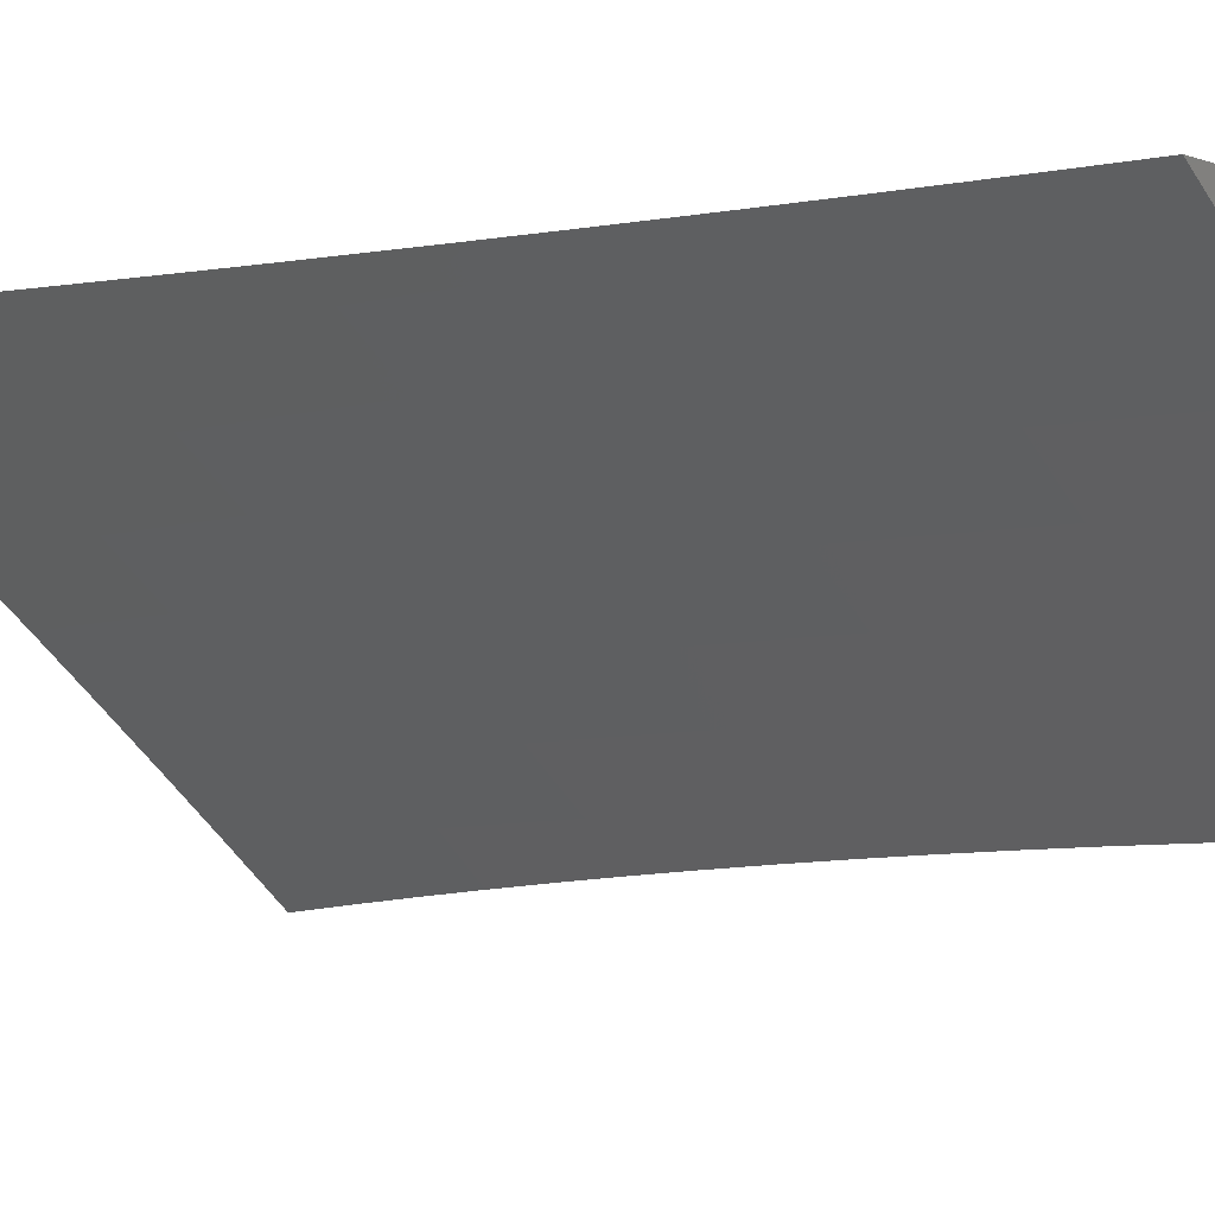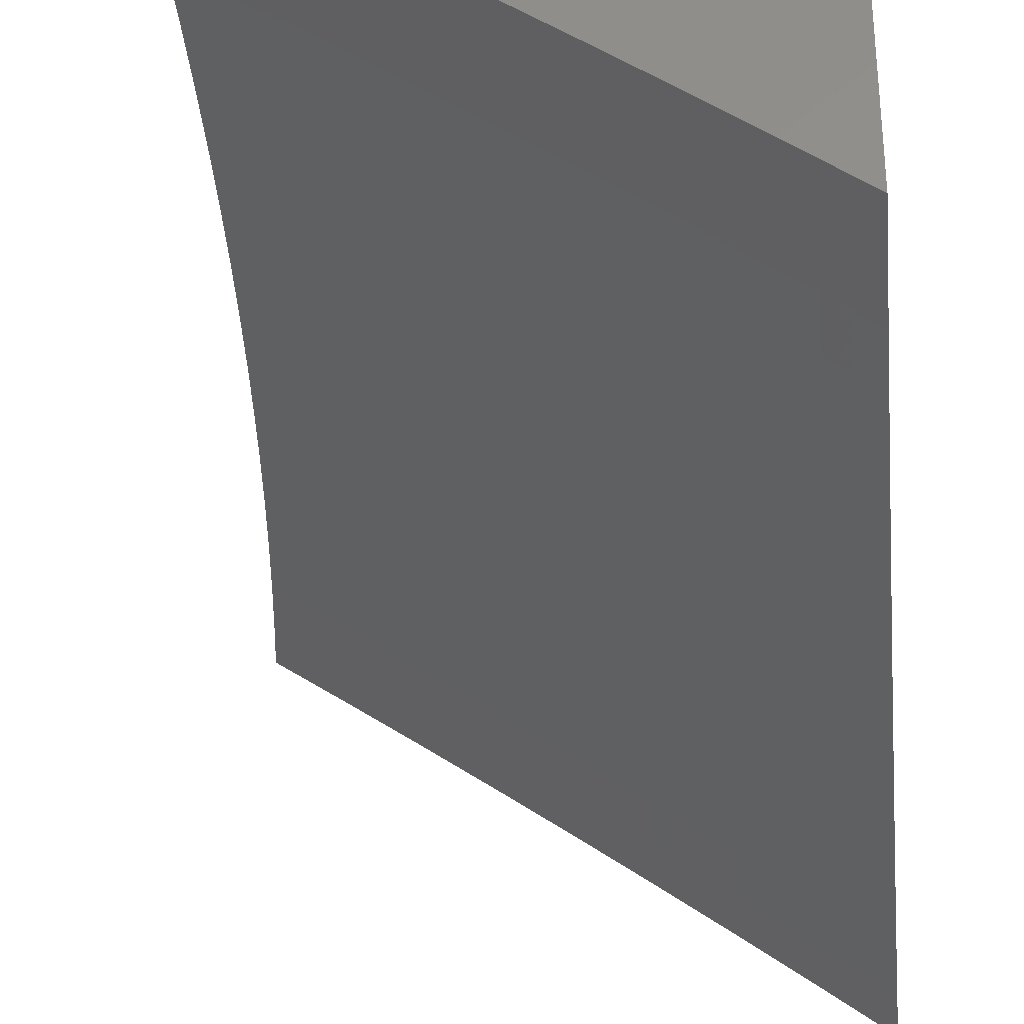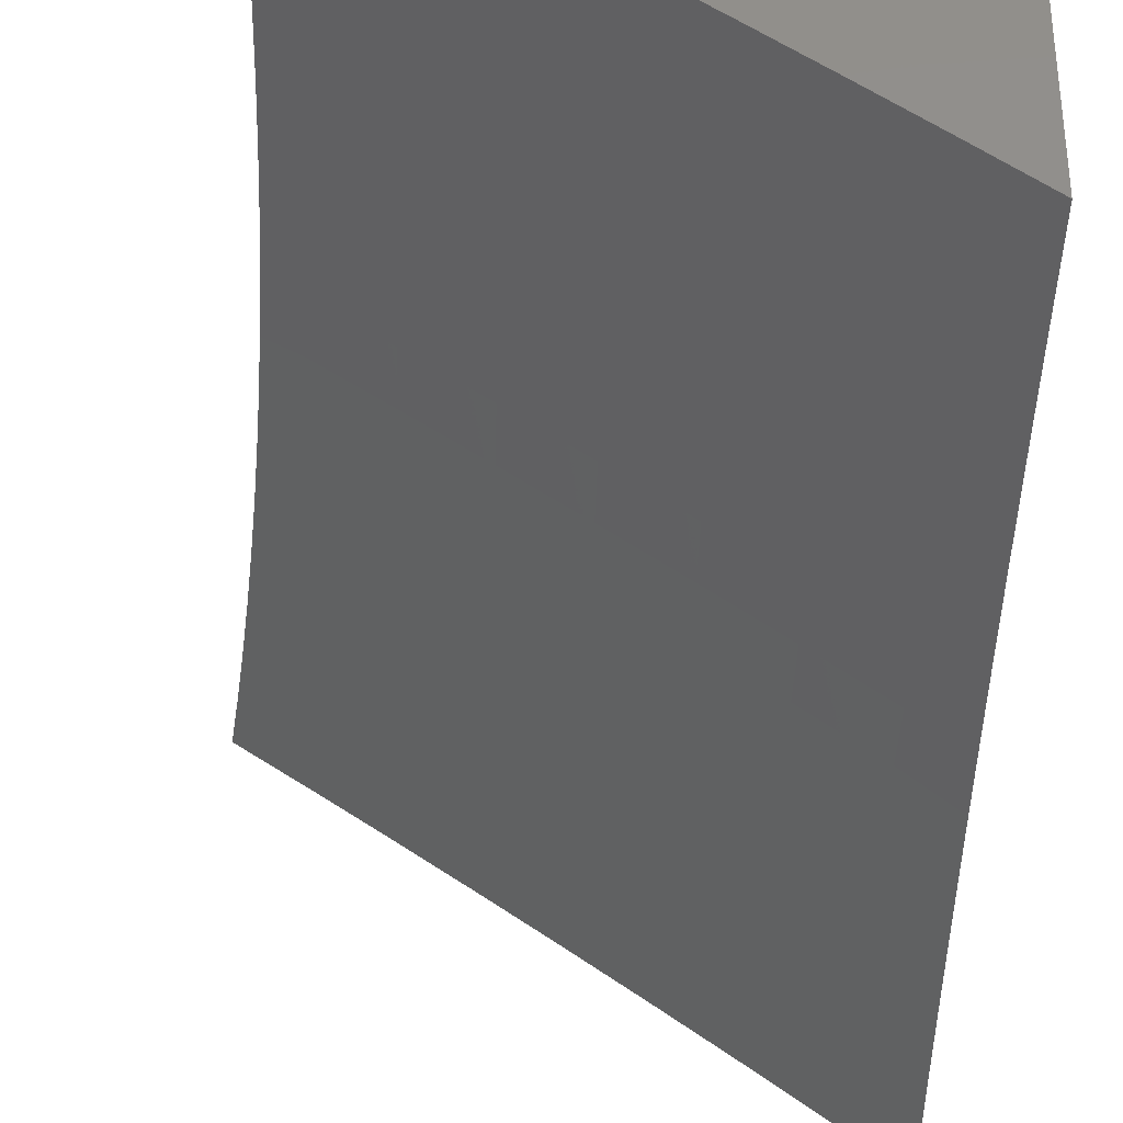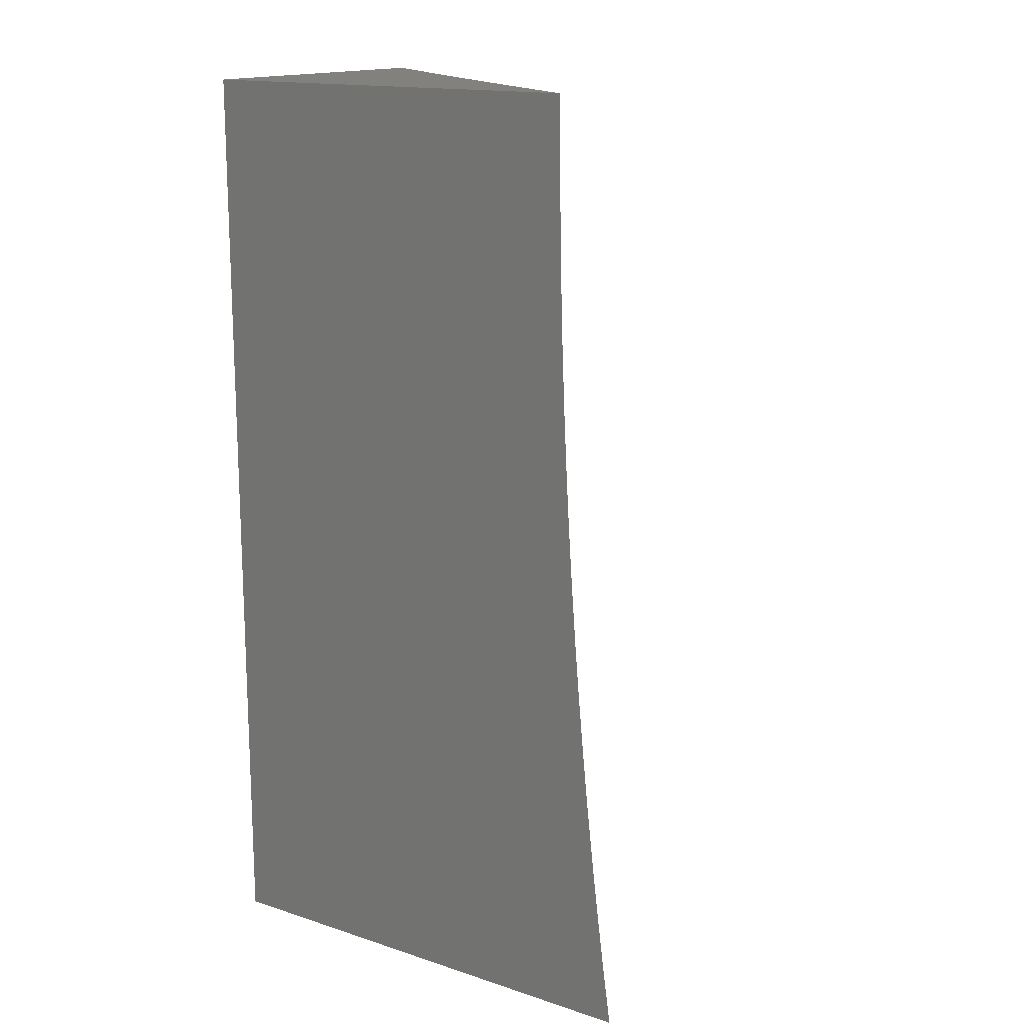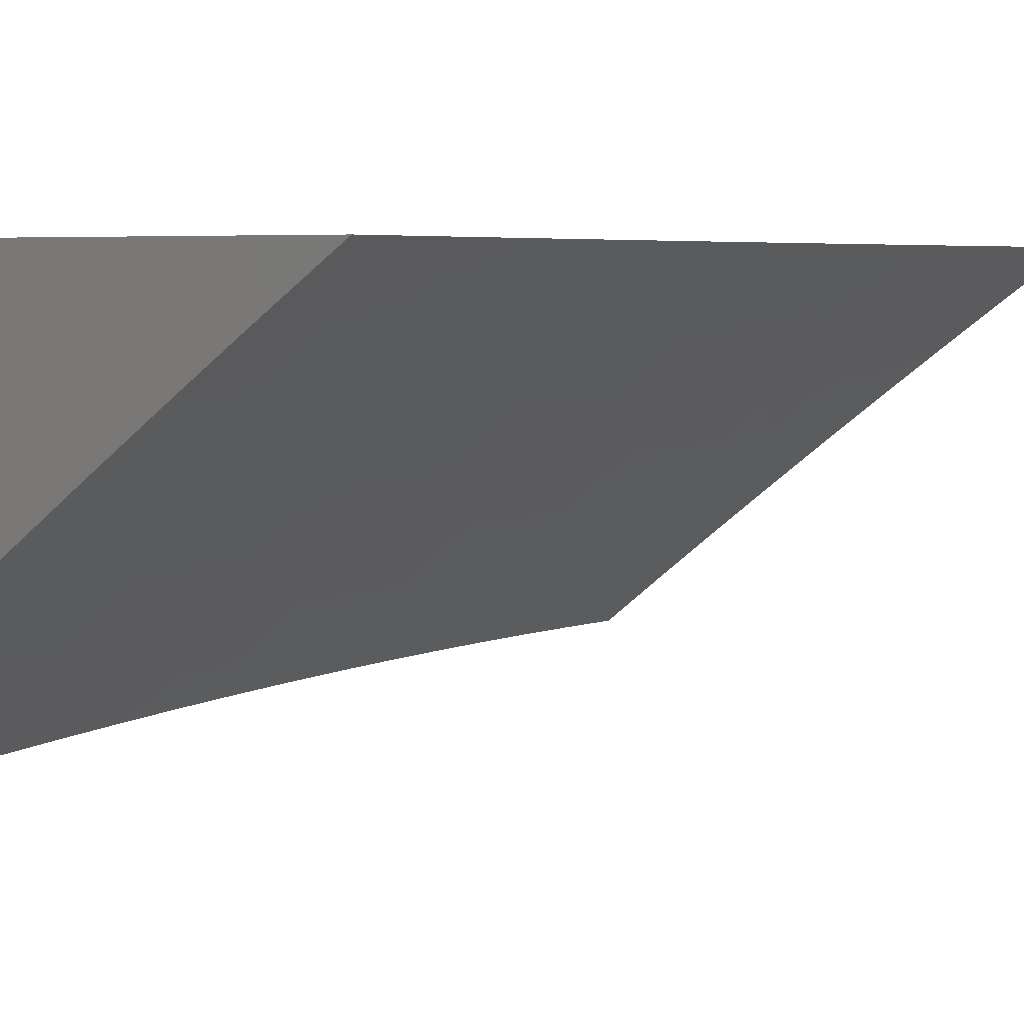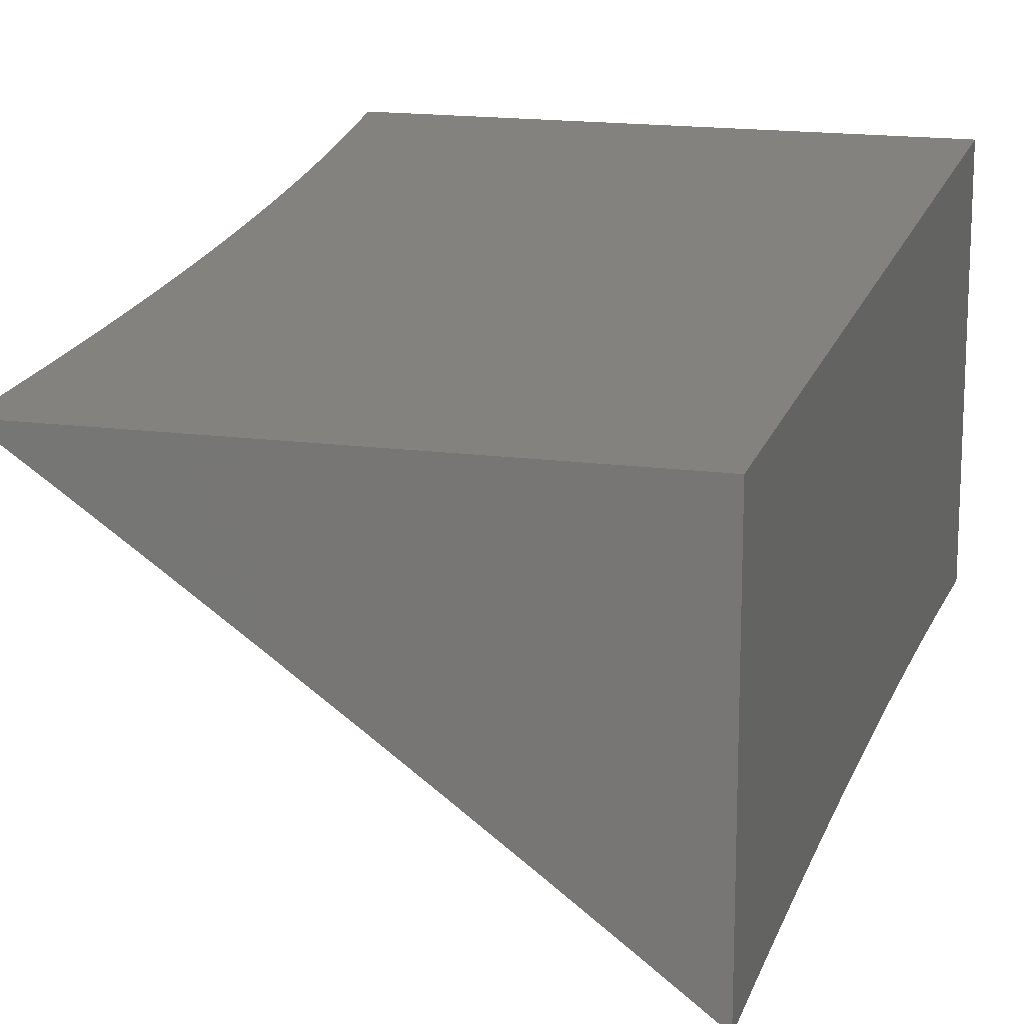
<metadata>
{"format":"stl","ext":"stl","renderer":"f3d","projection":"perspective","resolution":1024,"background":"white","views":[{"elev":-3.7,"azim":-51.6,"up":"+Y"},{"elev":-33.5,"azim":5.8,"up":"+Y"},{"elev":-36.2,"azim":-0.2,"up":"+Y"},{"elev":15.6,"azim":-145.8,"up":"+Z"},{"elev":4.2,"azim":-144.0,"up":"+Y"},{"elev":17.0,"azim":14.7,"up":"+Y"}]}
</metadata>
<code>
# stl→obj: 155 verts, 306 faces
v 6.484 9 -1
v 6.55 8.954 -1
v 6.493 9 -0.9379
v 6.553 8.959 -0.9367
v 6.501 9 -0.8757
v 6.555 8.962 -0.8734
v 6.509 9 -0.8134
v 6.558 8.966 -0.8103
v 6.516 9 -0.7511
v 6.56 8.969 -0.7473
v 6.522 9 -0.6887
v 6.563 8.972 -0.6844
v 6.528 9 -0.6263
v 6.565 8.975 -0.6216
v 6.533 9 -0.5638
v 6.566 8.977 -0.5589
v 6.538 9 -0.5013
v 6.568 8.979 -0.4963
v 6.542 9 -0.4387
v 6.569 8.981 -0.4338
v 6.546 9 -0.3761
v 6.571 8.983 -0.3715
v 6.549 9 -0.3135
v 6.572 8.984 -0.3092
v 6.552 9 -0.2508
v 6.572 8.986 -0.2471
v 6.554 9 -0.1882
v 6.573 8.987 -0.1852
v 6.555 9 -0.1255
v 6.574 8.987 -0.1233
v 6.556 9 -0.06274
v 6.574 8.988 -0.06159
v 6.556 9 0
v 6.613 8.96 2.089e-34
v 6.639 8.941 -0.06159
v 6.669 8.921 3.98e-34
v 6.705 8.895 -0.06159
v 6.724 8.88 5.472e-34
v 6.769 8.848 -0.06159
v 6.78 8.84 6.367e-34
v 6.834 8.8 -0.06159
v 6.835 8.799 6.467e-34
v 6.891 8.758 5.571e-34
v 6.898 8.752 -0.06159
v 6.945 8.716 3.482e-34
v 6.962 8.703 -0.06159
v 7 8.674 0
v 7 8.674 -0.06262
v 6.962 8.703 -0.1233
v 7 8.674 -0.1252
v 6.961 8.702 -0.1852
v 7 8.673 -0.1878
v 6.961 8.701 -0.2471
v 7 8.671 -0.2504
v 6.96 8.7 -0.3092
v 7 8.669 -0.313
v 6.959 8.699 -0.3715
v 7 8.667 -0.3756
v 6.958 8.697 -0.4338
v 7 8.665 -0.4381
v 6.956 8.696 -0.4963
v 7 8.661 -0.5007
v 6.954 8.693 -0.5589
v 7 8.658 -0.5632
v 6.952 8.691 -0.6216
v 7 8.654 -0.6257
v 6.95 8.688 -0.6844
v 7 8.65 -0.6881
v 6.948 8.685 -0.7473
v 7 8.645 -0.7506
v 6.946 8.682 -0.8103
v 7 8.64 -0.813
v 6.943 8.679 -0.8734
v 7 8.635 -0.8754
v 6.94 8.675 -0.9367
v 7 8.629 -0.9377
v 6.937 8.671 -1
v 7 8.622 -1
v 6.618 8.912 -0.9367
v 6.615 8.908 -1
v 6.683 8.866 -0.9367
v 6.68 8.862 -1
v 6.748 8.819 -0.9367
v 6.745 8.815 -1
v 6.812 8.771 -0.9367
v 6.809 8.767 -1
v 6.876 8.724 -0.9367
v 6.873 8.72 -1
v 6.621 8.916 -0.8734
v 6.686 8.87 -0.8734
v 6.751 8.823 -0.8734
v 6.815 8.775 -0.8734
v 6.879 8.727 -0.8734
v 6.623 8.92 -0.8103
v 6.688 8.873 -0.8103
v 6.753 8.826 -0.8103
v 6.818 8.779 -0.8103
v 6.882 8.731 -0.8103
v 6.626 8.923 -0.7473
v 6.691 8.876 -0.7473
v 6.756 8.829 -0.7473
v 6.82 8.782 -0.7473
v 6.884 8.734 -0.7473
v 6.628 8.926 -0.6844
v 6.693 8.879 -0.6844
v 6.758 8.832 -0.6844
v 6.822 8.785 -0.6844
v 6.887 8.737 -0.6844
v 6.63 8.929 -0.6216
v 6.695 8.882 -0.6216
v 6.76 8.835 -0.6216
v 6.824 8.787 -0.6216
v 6.889 8.739 -0.6216
v 6.632 8.931 -0.5589
v 6.697 8.885 -0.5589
v 6.762 8.837 -0.5589
v 6.826 8.79 -0.5589
v 6.89 8.742 -0.5589
v 6.633 8.933 -0.4963
v 6.699 8.887 -0.4963
v 6.763 8.84 -0.4963
v 6.828 8.792 -0.4963
v 6.892 8.744 -0.4963
v 6.635 8.935 -0.4338
v 6.7 8.889 -0.4338
v 6.765 8.842 -0.4338
v 6.829 8.794 -0.4338
v 6.894 8.746 -0.4338
v 6.636 8.937 -0.3715
v 6.701 8.89 -0.3715
v 6.766 8.843 -0.3715
v 6.831 8.796 -0.3715
v 6.895 8.748 -0.3715
v 6.637 8.938 -0.3092
v 6.702 8.892 -0.3092
v 6.767 8.845 -0.3092
v 6.832 8.797 -0.3092
v 6.896 8.749 -0.3092
v 6.638 8.939 -0.2471
v 6.703 8.893 -0.2471
v 6.768 8.846 -0.2471
v 6.833 8.798 -0.2471
v 6.897 8.75 -0.2471
v 6.639 8.94 -0.1852
v 6.704 8.894 -0.1852
v 6.769 8.847 -0.1852
v 6.833 8.799 -0.1852
v 6.898 8.751 -0.1852
v 6.639 8.941 -0.1233
v 6.704 8.894 -0.1233
v 6.769 8.847 -0.1233
v 6.834 8.8 -0.1233
v 6.898 8.751 -0.1233
v 7 9 0
v 7 9 -1
f 1 2 3
f 3 2 4
f 3 4 5
f 5 4 6
f 5 6 7
f 7 6 8
f 7 8 9
f 9 8 10
f 9 10 11
f 11 10 12
f 11 12 13
f 13 12 14
f 13 14 15
f 15 14 16
f 15 16 17
f 17 16 18
f 17 18 19
f 19 18 20
f 19 20 21
f 21 20 22
f 21 22 23
f 23 22 24
f 23 24 25
f 25 24 26
f 25 26 27
f 27 26 28
f 27 28 29
f 29 28 30
f 29 30 31
f 31 30 32
f 31 32 33
f 33 32 34
f 34 32 35
f 34 35 36
f 36 35 37
f 36 37 38
f 38 37 39
f 38 39 40
f 40 39 41
f 40 41 42
f 42 41 43
f 43 41 44
f 43 44 45
f 45 44 46
f 45 46 47
f 47 46 48
f 48 46 49
f 48 49 50
f 50 49 51
f 50 51 52
f 52 51 53
f 52 53 54
f 54 53 55
f 54 55 56
f 56 55 57
f 56 57 58
f 58 57 59
f 58 59 60
f 60 59 61
f 60 61 62
f 62 61 63
f 62 63 64
f 64 63 65
f 64 65 66
f 66 65 67
f 66 67 68
f 68 67 69
f 68 69 70
f 70 69 71
f 70 71 72
f 72 71 73
f 72 73 74
f 74 73 75
f 74 75 76
f 76 75 77
f 76 77 78
f 4 2 79
f 79 2 80
f 79 80 81
f 81 80 82
f 81 82 83
f 83 82 84
f 83 84 85
f 85 84 86
f 85 86 87
f 87 86 88
f 87 88 75
f 75 88 77
f 6 4 89
f 89 4 79
f 89 79 90
f 90 79 81
f 90 81 91
f 91 81 83
f 91 83 92
f 92 83 85
f 92 85 93
f 93 85 87
f 93 87 73
f 73 87 75
f 8 6 94
f 94 6 89
f 94 89 95
f 95 89 90
f 95 90 96
f 96 90 91
f 96 91 97
f 97 91 92
f 97 92 98
f 98 92 93
f 98 93 71
f 71 93 73
f 10 8 99
f 99 8 94
f 99 94 100
f 100 94 95
f 100 95 101
f 101 95 96
f 101 96 102
f 102 96 97
f 102 97 103
f 103 97 98
f 103 98 69
f 69 98 71
f 12 10 104
f 104 10 99
f 104 99 105
f 105 99 100
f 105 100 106
f 106 100 101
f 106 101 107
f 107 101 102
f 107 102 108
f 108 102 103
f 108 103 67
f 67 103 69
f 14 12 109
f 109 12 104
f 109 104 110
f 110 104 105
f 110 105 111
f 111 105 106
f 111 106 112
f 112 106 107
f 112 107 113
f 113 107 108
f 113 108 65
f 65 108 67
f 16 14 114
f 114 14 109
f 114 109 115
f 115 109 110
f 115 110 116
f 116 110 111
f 116 111 117
f 117 111 112
f 117 112 118
f 118 112 113
f 118 113 63
f 63 113 65
f 18 16 119
f 119 16 114
f 119 114 120
f 120 114 115
f 120 115 121
f 121 115 116
f 121 116 122
f 122 116 117
f 122 117 123
f 123 117 118
f 123 118 61
f 61 118 63
f 20 18 124
f 124 18 119
f 124 119 125
f 125 119 120
f 125 120 126
f 126 120 121
f 126 121 127
f 127 121 122
f 127 122 128
f 128 122 123
f 128 123 59
f 59 123 61
f 22 20 129
f 129 20 124
f 129 124 130
f 130 124 125
f 130 125 131
f 131 125 126
f 131 126 132
f 132 126 127
f 132 127 133
f 133 127 128
f 133 128 57
f 57 128 59
f 24 22 134
f 134 22 129
f 134 129 135
f 135 129 130
f 135 130 136
f 136 130 131
f 136 131 137
f 137 131 132
f 137 132 138
f 138 132 133
f 138 133 55
f 55 133 57
f 26 24 139
f 139 24 134
f 139 134 140
f 140 134 135
f 140 135 141
f 141 135 136
f 141 136 142
f 142 136 137
f 142 137 143
f 143 137 138
f 143 138 53
f 53 138 55
f 28 26 144
f 144 26 139
f 144 139 145
f 145 139 140
f 145 140 146
f 146 140 141
f 146 141 147
f 147 141 142
f 147 142 148
f 148 142 143
f 148 143 51
f 51 143 53
f 35 32 30
f 30 28 149
f 149 28 144
f 149 144 150
f 150 144 145
f 150 145 151
f 151 145 146
f 151 146 152
f 152 146 147
f 152 147 153
f 153 147 148
f 153 148 49
f 49 148 51
f 37 35 149
f 149 35 30
f 37 149 150
f 39 37 150
f 39 150 151
f 41 39 151
f 41 151 152
f 44 41 152
f 44 152 153
f 46 44 153
f 46 153 49
f 47 48 154
f 154 48 50
f 154 50 52
f 52 54 154
f 154 54 56
f 154 56 58
f 58 60 154
f 154 60 155
f 155 60 62
f 155 62 64
f 64 66 155
f 155 66 68
f 155 68 70
f 70 72 155
f 155 72 74
f 155 74 76
f 76 78 155
f 78 77 155
f 155 77 88
f 155 88 86
f 86 84 155
f 155 84 82
f 155 82 80
f 80 2 155
f 155 2 1
f 33 34 154
f 154 34 36
f 154 36 38
f 38 40 154
f 154 40 42
f 154 42 43
f 43 45 154
f 154 45 47
f 1 3 155
f 155 3 5
f 155 5 7
f 7 9 155
f 155 9 11
f 155 11 13
f 13 15 155
f 155 15 17
f 155 17 19
f 155 19 154
f 154 19 21
f 154 21 23
f 23 25 154
f 154 25 27
f 154 27 29
f 29 31 154
f 154 31 33

</code>
